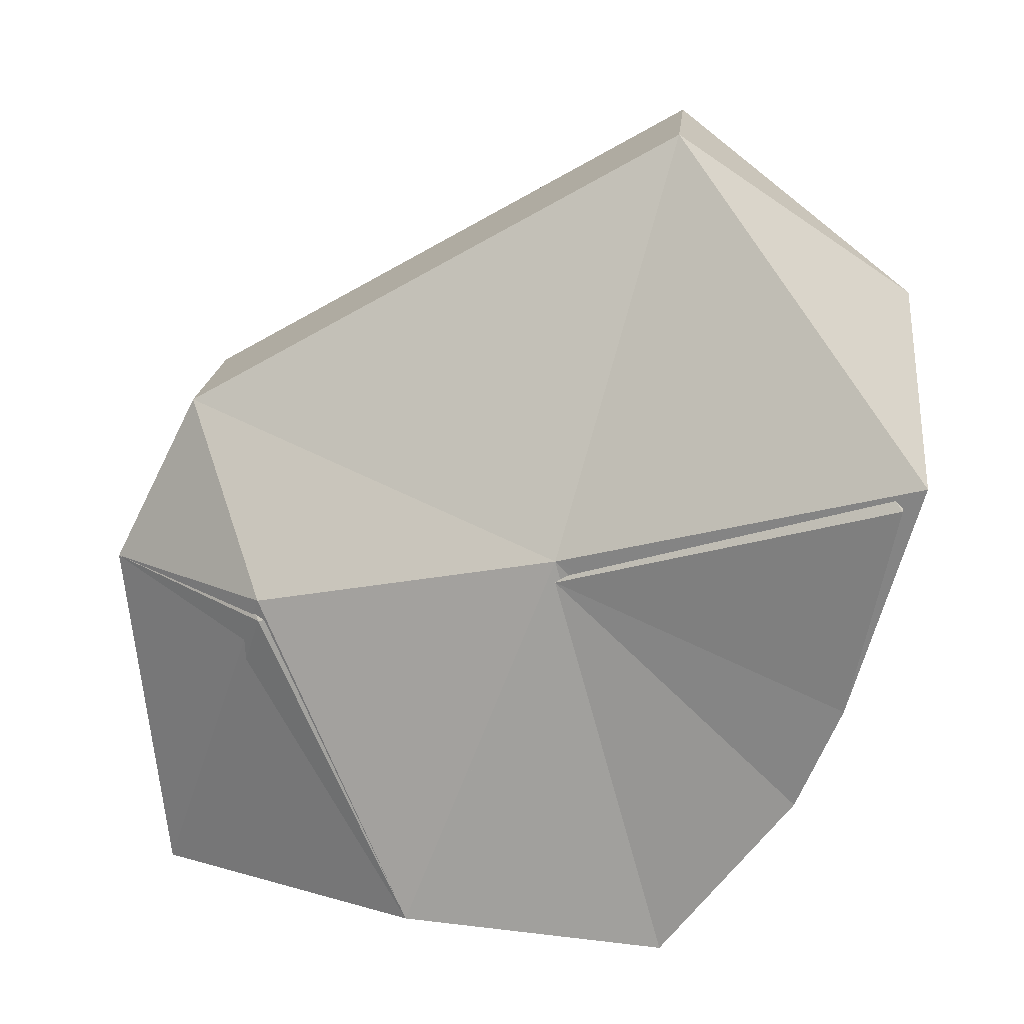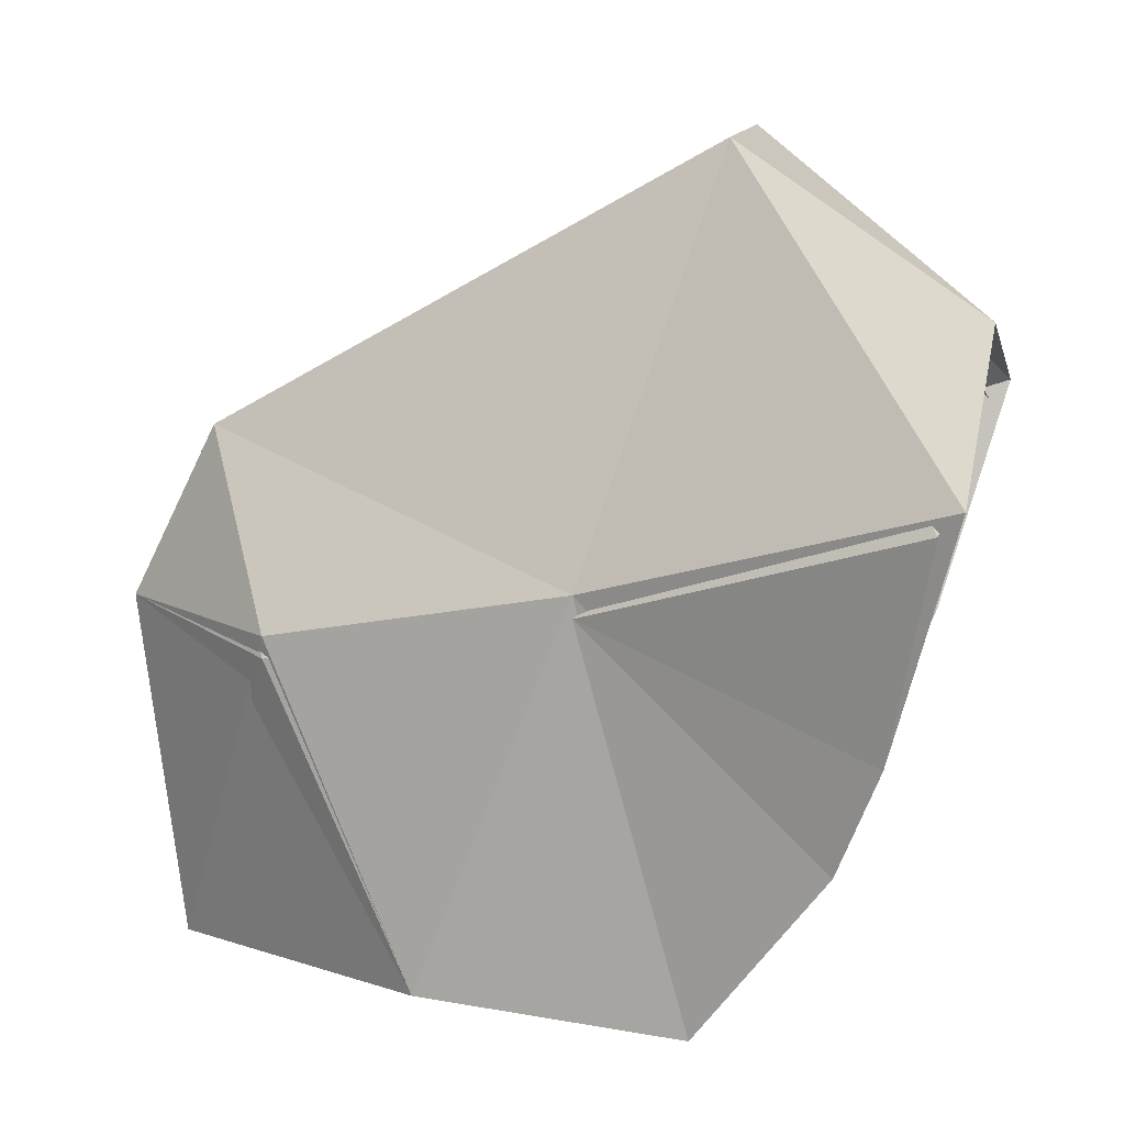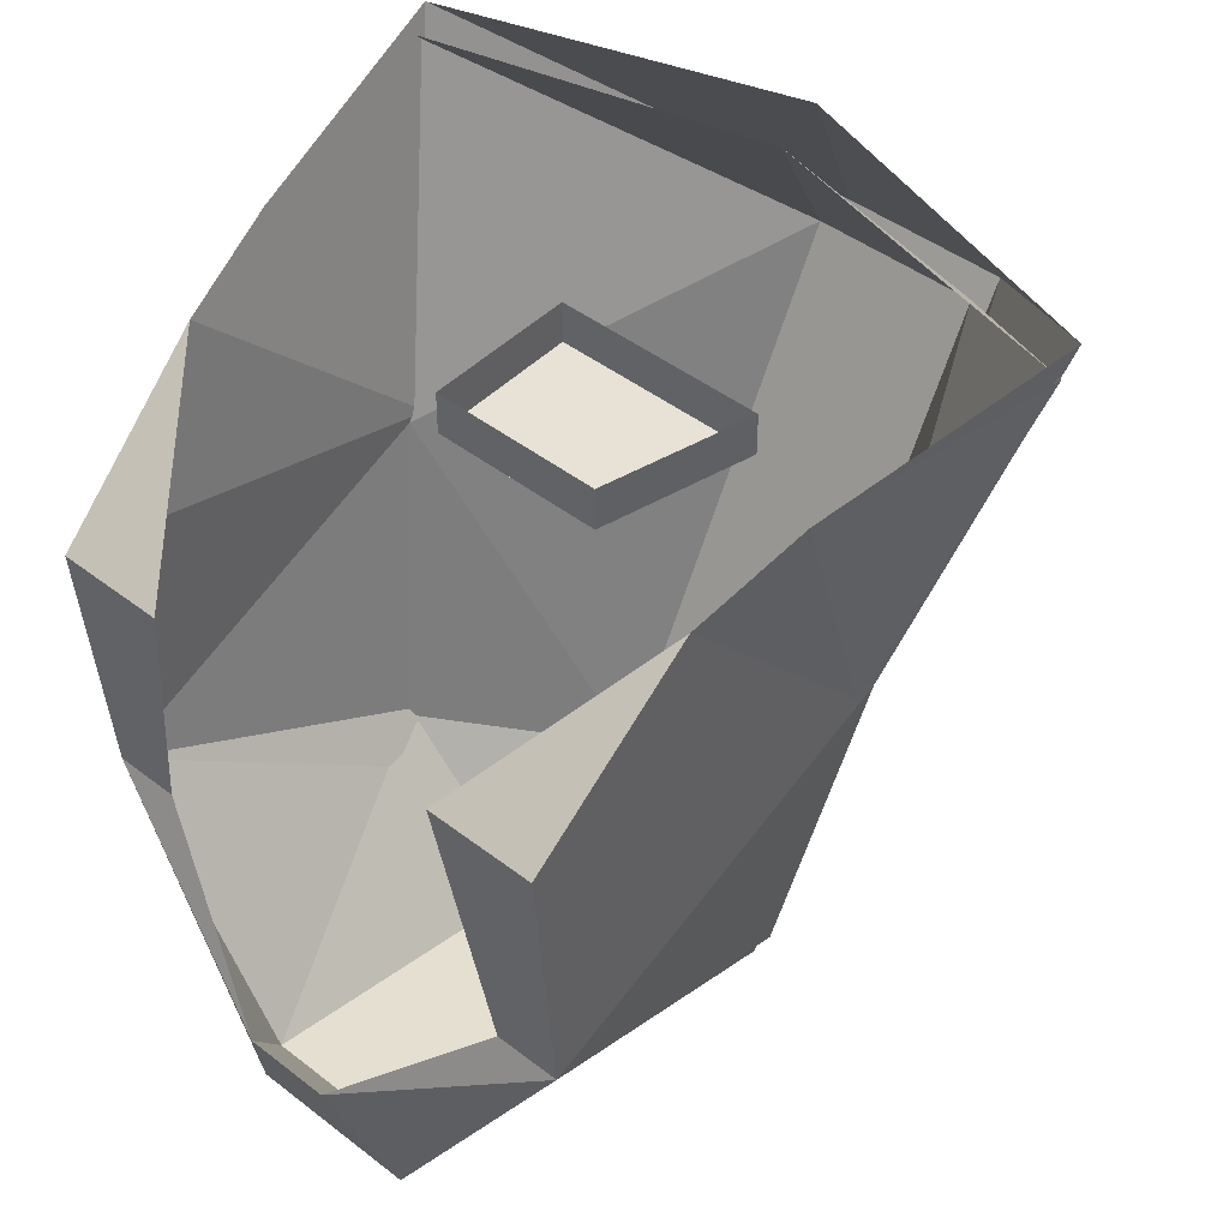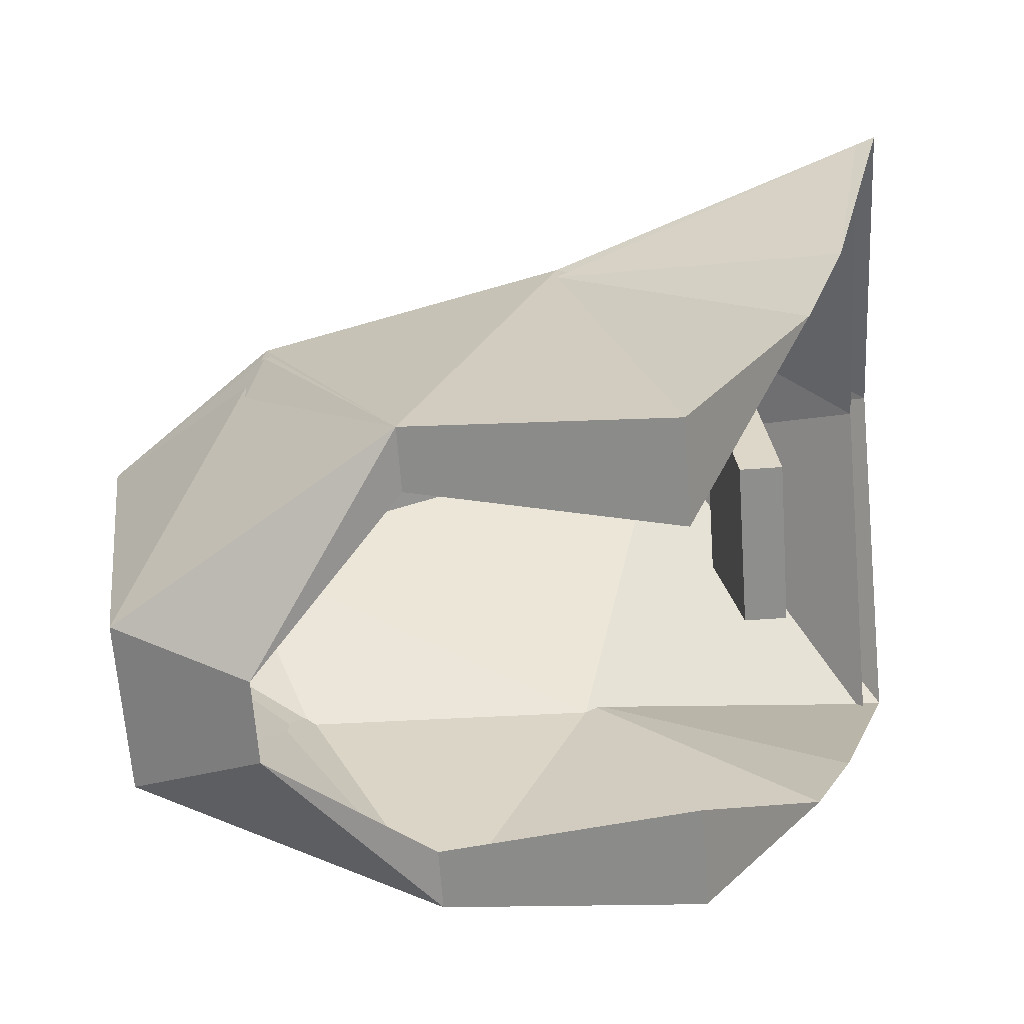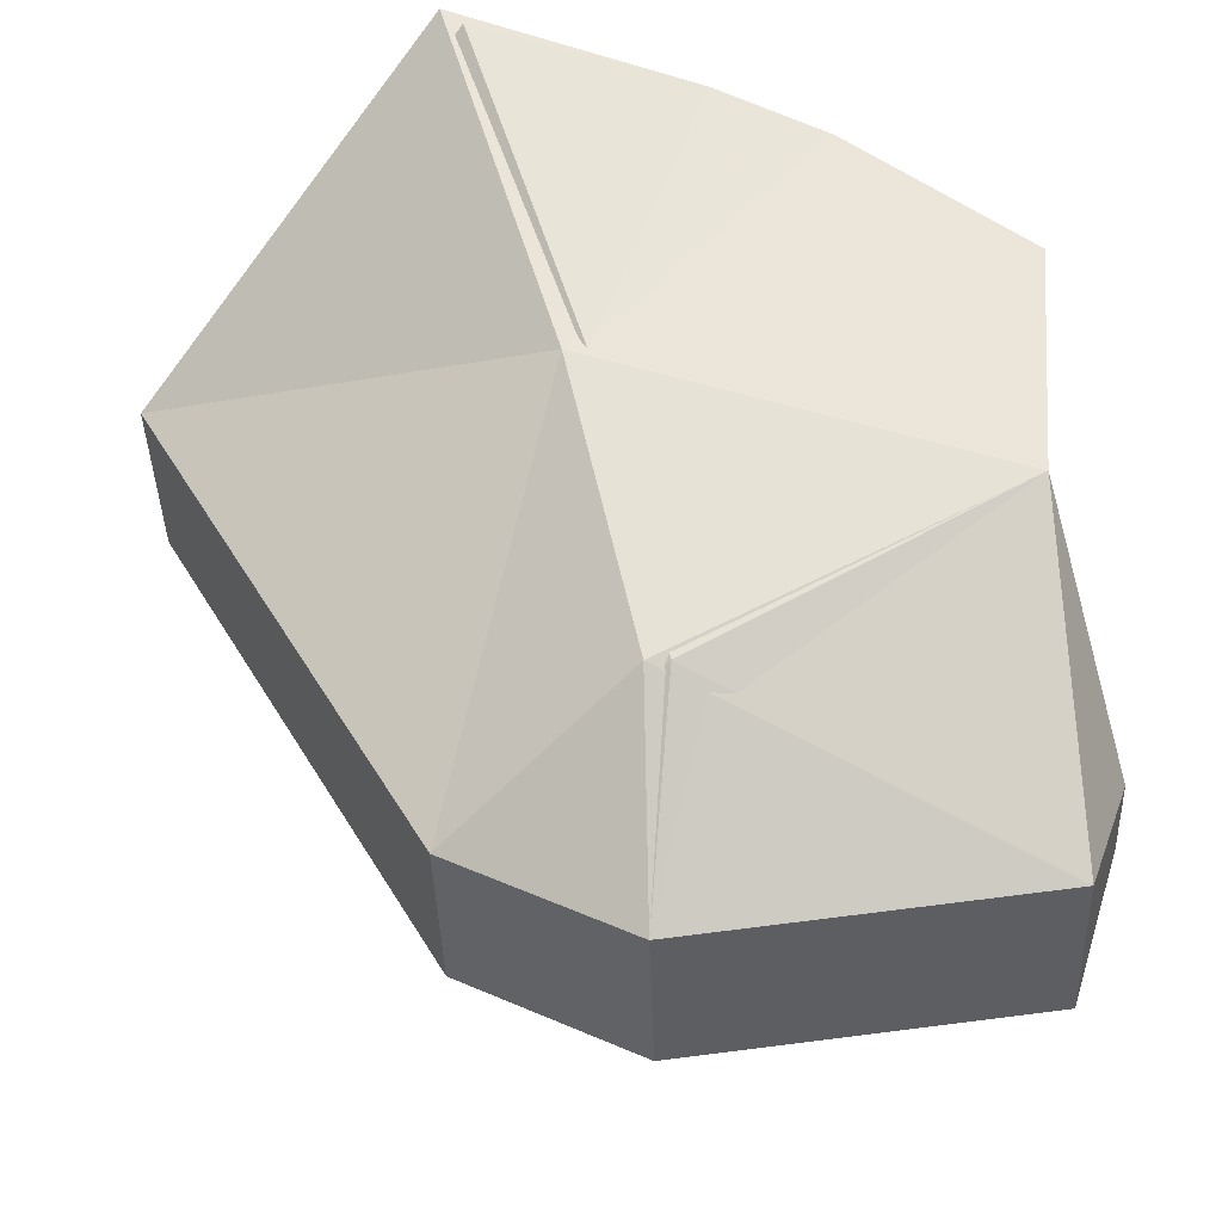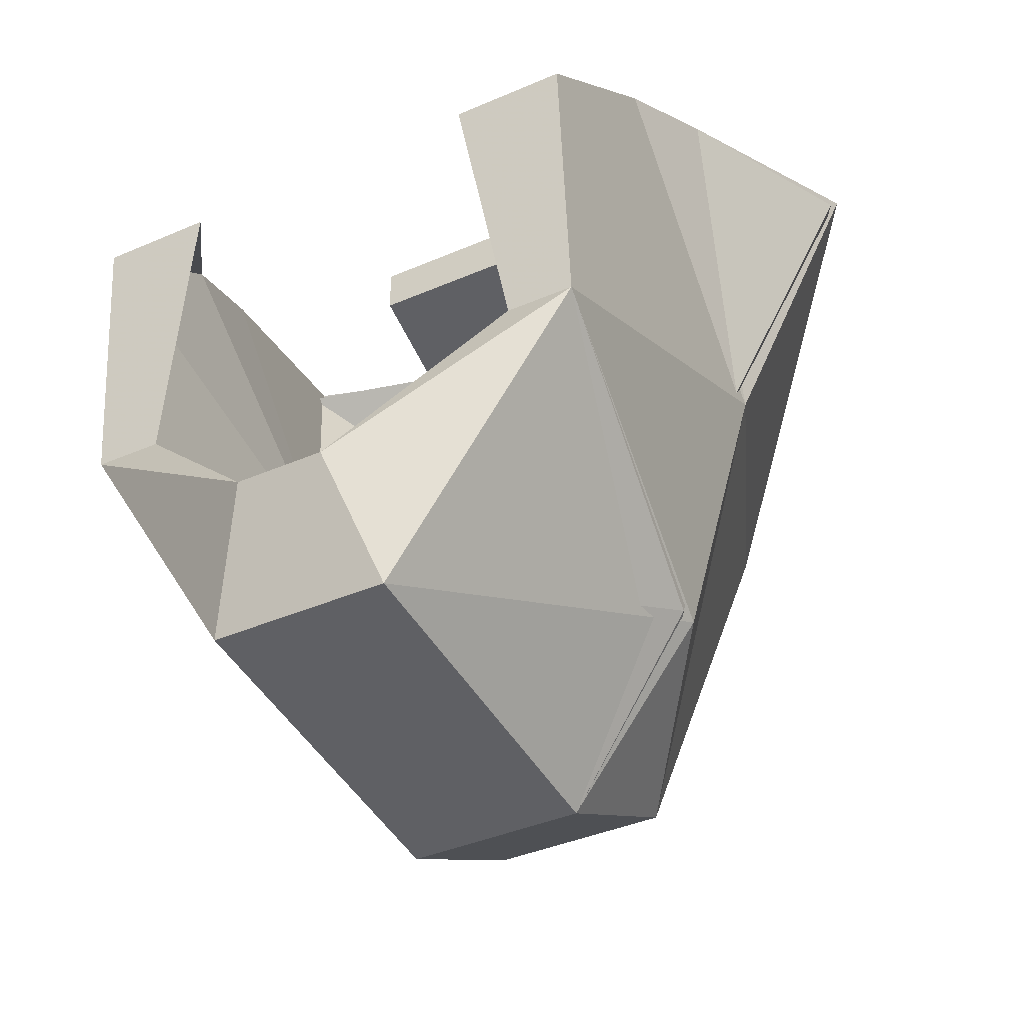
<metadata>
{"format":"obj","ext":"obj","renderer":"f3d","projection":"perspective","resolution":1024,"background":"white","views":[{"elev":17.4,"azim":95.0,"up":"+Z"},{"elev":13.1,"azim":102.2,"up":"+Z"},{"elev":44.6,"azim":-138.0,"up":"+Y"},{"elev":-64.8,"azim":94.1,"up":"+Z"},{"elev":-40.8,"azim":91.9,"up":"+Y"},{"elev":-38.0,"azim":-150.9,"up":"+Y"}]}
</metadata>
<code>
v 0.1094 -1.234 -0.01562
v 0.125 -1.211 0.07031
v 0.09375 -1.336 0.03125
v 0.1016 -1.25 -0.05469
v 0.09375 -1.336 0.02344
v 0.125 -1.219 0.0625
v 0.03125 -1.297 0.1562
v 0 -1.219 0.09375
v -0.03125 -1.297 0.1562
v -0.125 -1.219 0.0625
v -0.09375 -1.336 0.02344
v -0.1016 -1.234 -0.01562
v -0.09375 -1.25 -0.05469
v -0.09375 -1.336 0.03125
v -0.125 -1.211 0.07031
v -0.03125 -1.297 0.1719
v 0 -1.211 0.1094
v 0.03125 -1.297 0.1719
v 0.03125 -1.477 0.07031
v 0.07812 -1.445 0.007812
v 0.09375 -1.391 -0.1094
v 0.09375 -1.297 -0.1172
v 0.05469 -1.297 -0.1172
v 0.07812 -1.445 0
v 0.03125 -1.477 0.0625
v -0.03125 -1.477 0.0625
v -0.07812 -1.445 0
v -0.09375 -1.391 -0.1094
v -0.09375 -1.297 -0.1172
v -0.07812 -1.445 0.007812
v -0.03125 -1.477 0.07031
v -0.03125 -1.508 0.007812
v 0.03125 -1.508 0.007812
v 0.03125 -1.492 -0.1172
v 0.01562 -1.445 -0.1328
v 0.07031 -1.391 -0.1094
v 0.03125 -1.484 -0.1094
v -0.03125 -1.484 -0.1094
v -0.01562 -1.445 -0.1328
v -0.03125 -1.492 -0.1172
v -0.07031 -1.391 -0.1094
v -0.05469 -1.297 -0.1172
v -0.03125 -1.273 -0.02344
v 0.03125 -1.273 -0.02344
v 0.03125 -1.258 -0.02344
v -0.03125 -1.258 -0.02344
v -0.03906 -1.281 0.03906
v 0.03906 -1.281 0.03906
v 0.03906 -1.266 0.03906
v -0.03906 -1.266 0.03906
f 1 2 3
f 1 3 4
f 1 4 5
f 1 5 6
f 6 5 7
f 6 7 8
f 8 7 9
f 8 9 10
f 10 9 11
f 10 11 12
f 12 11 13
f 12 13 14
f 12 14 15
f 15 14 16
f 15 16 17
f 17 16 18
f 17 18 2
f 2 18 3
f 3 18 19
f 3 19 20
f 3 20 21
f 3 21 22
f 3 22 4
f 4 22 23
f 4 23 22
f 4 22 5
f 5 22 21
f 5 21 24
f 5 24 25
f 5 25 7
f 7 25 9
f 9 25 26
f 9 26 11
f 11 26 27
f 11 27 28
f 11 28 29
f 11 29 13
f 13 29 14
f 14 29 28
f 14 28 30
f 14 30 31
f 14 31 16
f 16 31 18
f 18 31 19
f 19 31 32
f 19 32 33
f 19 33 20
f 20 33 34
f 20 34 21
f 21 34 35
f 21 35 36
f 21 36 23
f 21 23 22
f 21 22 36
f 21 36 35
f 21 35 37
f 21 37 24
f 24 37 33
f 24 33 25
f 25 33 26
f 26 33 32
f 26 32 27
f 27 32 38
f 27 38 28
f 28 38 39
f 28 39 40
f 28 40 30
f 30 40 32
f 30 32 31
f 39 35 34
f 39 34 40
f 40 34 33
f 40 33 32
f 32 33 37
f 32 37 38
f 38 37 35
f 38 35 39
f 41 28 29
f 41 29 42
f 41 42 28
f 41 28 39
f 41 39 28
f 13 42 29
f 13 29 42
f 42 29 28
f 36 22 23
f 43 44 45
f 43 45 46
f 43 46 47
f 44 48 49
f 44 49 45
f 48 47 50
f 48 50 49
f 47 46 50
f 43 47 44
f 44 47 48

</code>
